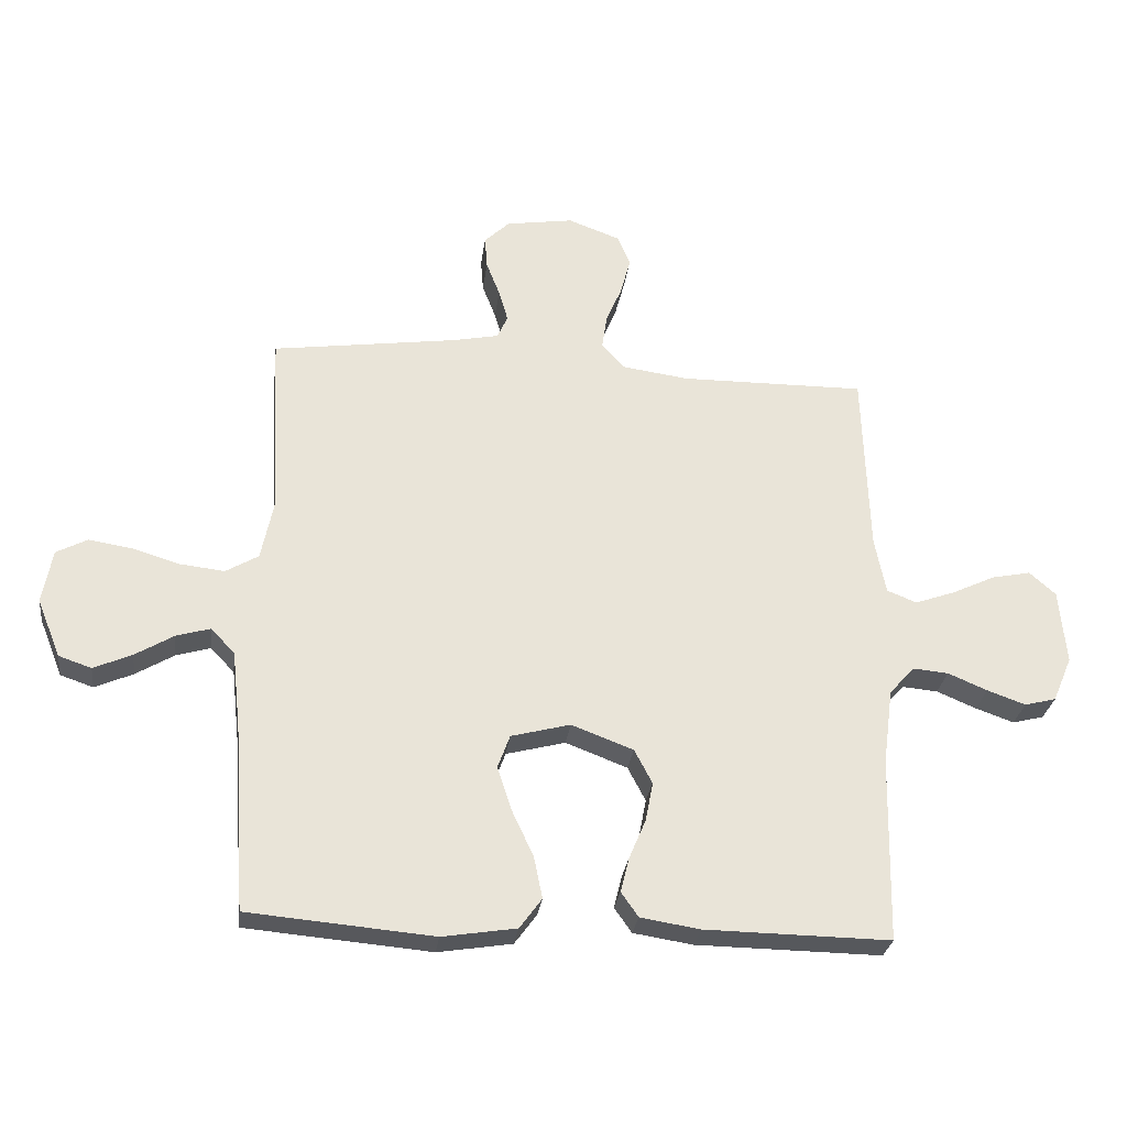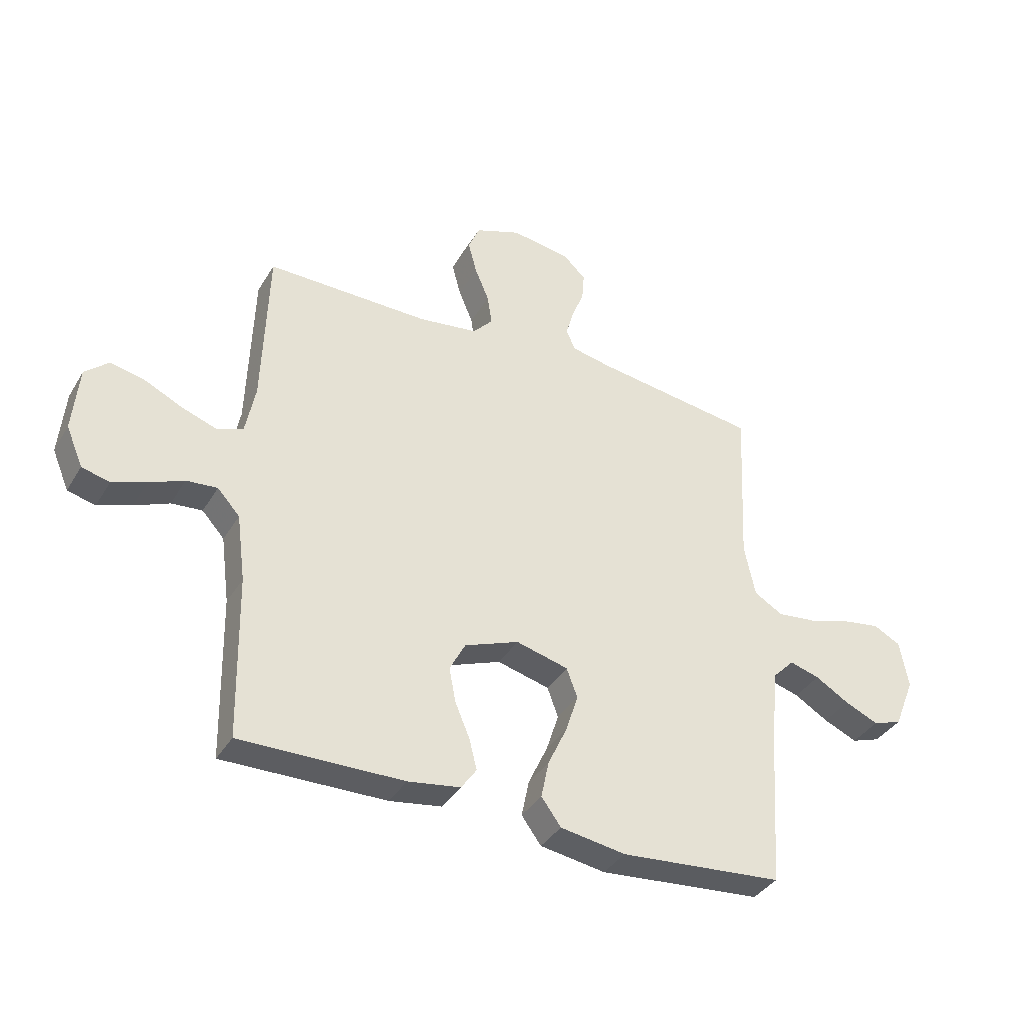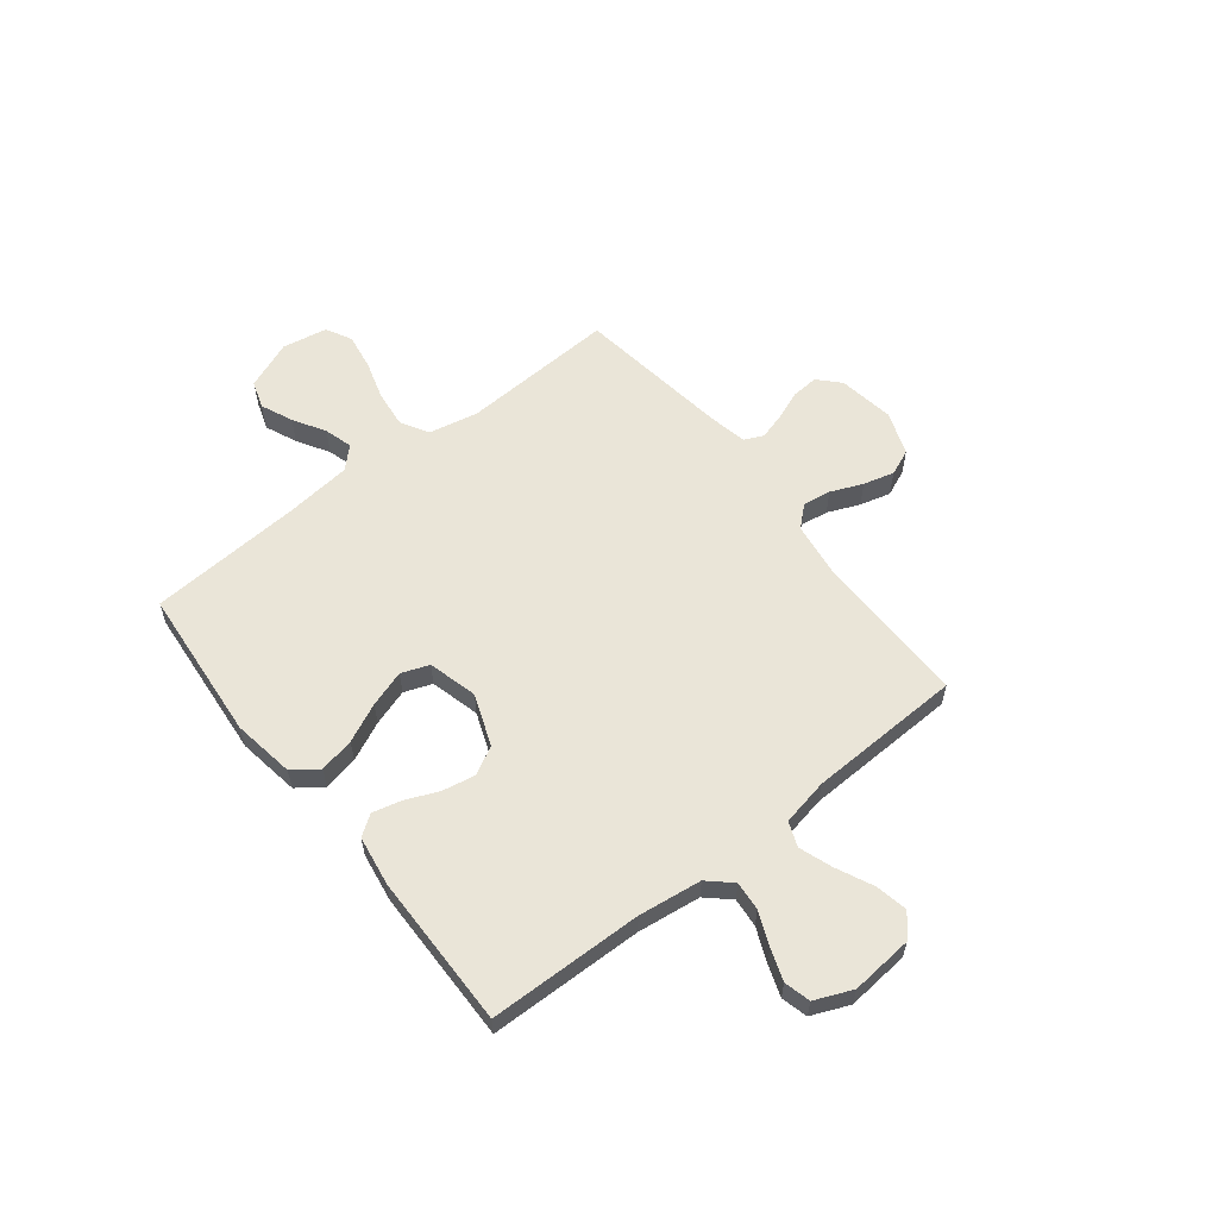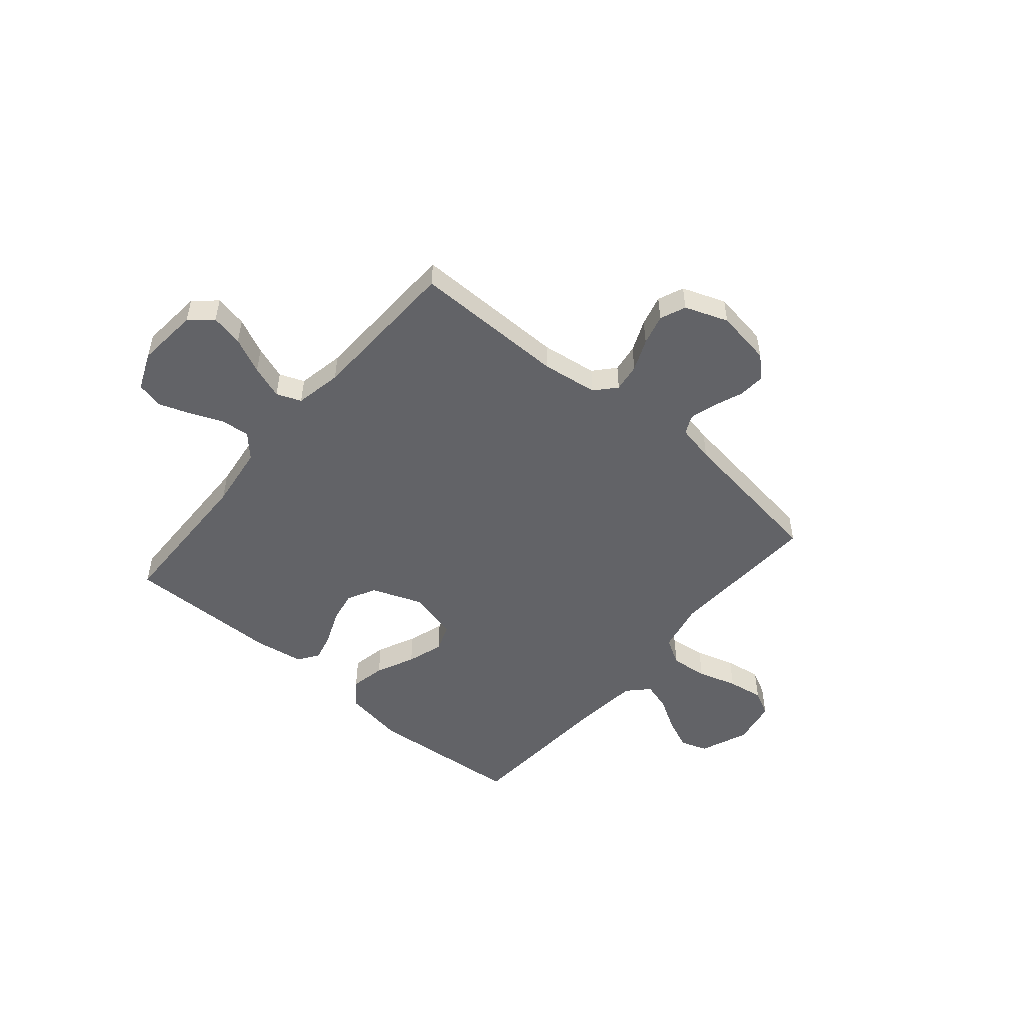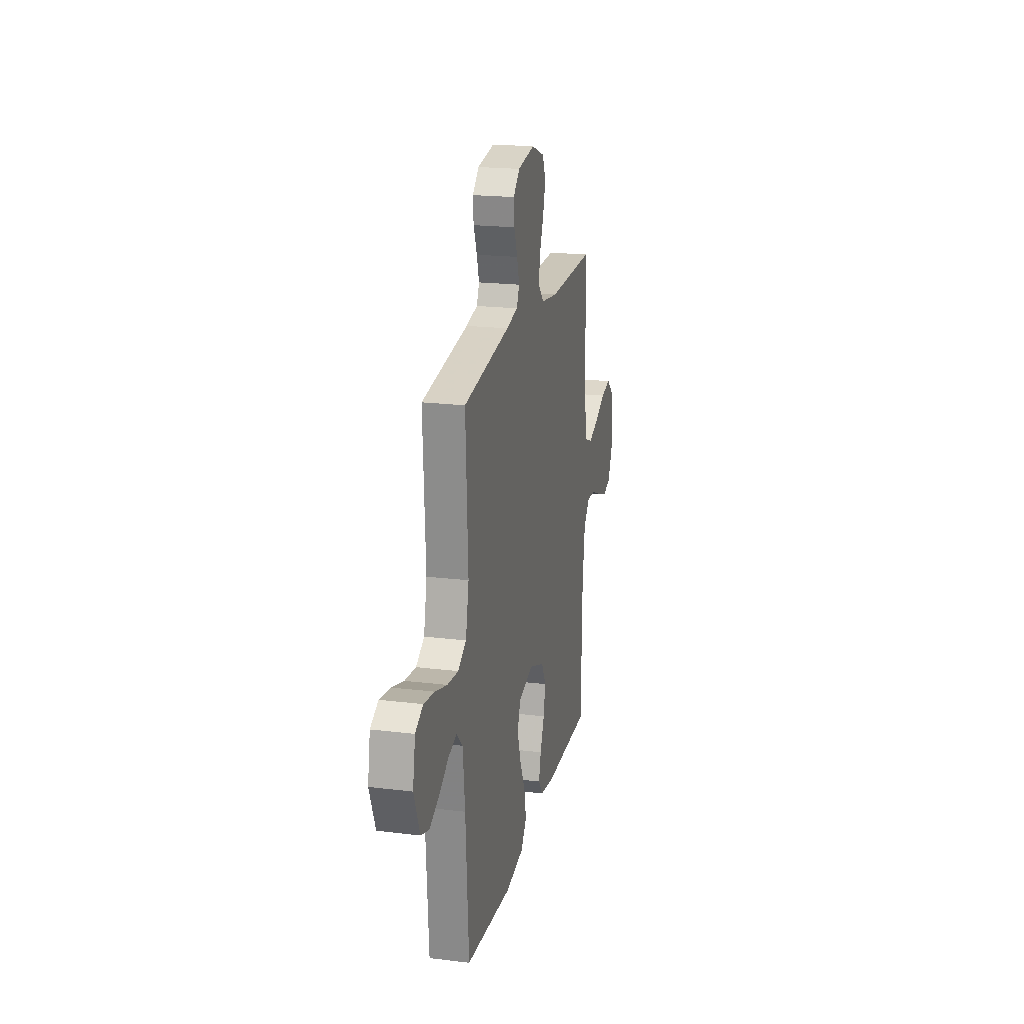
<metadata>
{"format":"obj","ext":"obj","renderer":"f3d","projection":"perspective","resolution":1024,"background":"white","views":[{"elev":-28.2,"azim":172.7,"up":"+Z"},{"elev":-37.2,"azim":-27.6,"up":"+Z"},{"elev":59.2,"azim":-128.2,"up":"+Y"},{"elev":-51.0,"azim":-40.2,"up":"+Y"},{"elev":20.3,"azim":102.6,"up":"+Z"}]}
</metadata>
<code>
v -0.5 0.07 0.5
v -0.2 0.07 0.497
v -0.091 0.07 0.512
v -0.055 0.07 0.552
v -0.063 0.07 0.607
v -0.089 0.07 0.669
v -0.105 0.07 0.729
v -0.084 0.07 0.779
v 0 0.07 0.81
v 0.109 0.07 0.793
v 0.15 0.07 0.754
v 0.146 0.07 0.702
v 0.124 0.07 0.646
v 0.109 0.07 0.594
v 0.126 0.07 0.557
v 0.2 0.07 0.542
v 0.5 0.07 0.5
v 0.485 0.07 0.2
v 0.505 0.07 0.103
v 0.558 0.07 0.072
v 0.63 0.07 0.08
v 0.707 0.07 0.103
v 0.777 0.07 0.114
v 0.827 0.07 0.088
v 0.843 0.07 0
v 0.805 0.07 -0.094
v 0.752 0.07 -0.112
v 0.69 0.07 -0.085
v 0.628 0.07 -0.048
v 0.573 0.07 -0.032
v 0.534 0.07 -0.072
v 0.52 0.07 -0.2
v 0.5 0.07 -0.5
v 0.2 0.07 -0.526
v 0.08 0.07 -0.507
v 0.044 0.07 -0.458
v 0.058 0.07 -0.39
v 0.093 0.07 -0.315
v 0.116 0.07 -0.244
v 0.096 0.07 -0.19
v 0 0.07 -0.165
v -0.1 0.07 -0.203
v -0.129 0.07 -0.258
v -0.117 0.07 -0.321
v -0.09 0.07 -0.385
v -0.076 0.07 -0.441
v -0.104 0.07 -0.481
v -0.2 0.07 -0.496
v -0.5 0.07 -0.5
v -0.506 0.07 -0.2
v -0.522 0.07 -0.077
v -0.563 0.07 -0.032
v -0.62 0.07 -0.037
v -0.684 0.07 -0.064
v -0.746 0.07 -0.086
v -0.797 0.07 -0.073
v -0.828 0.07 0
v -0.817 0.07 0.121
v -0.774 0.07 0.159
v -0.711 0.07 0.146
v -0.641 0.07 0.113
v -0.576 0.07 0.09
v -0.528 0.07 0.109
v -0.51 0.07 0.2
v -0.5 0 0.5
v -0.2 0 0.497
v -0.091 0 0.512
v -0.055 0 0.552
v -0.063 0 0.607
v -0.089 0 0.669
v -0.105 0 0.729
v -0.084 0 0.779
v 0 0 0.81
v 0.109 0 0.793
v 0.15 0 0.754
v 0.146 0 0.702
v 0.124 0 0.646
v 0.109 0 0.594
v 0.126 0 0.557
v 0.2 0 0.542
v 0.5 0 0.5
v 0.485 0 0.2
v 0.505 0 0.103
v 0.558 0 0.072
v 0.63 0 0.08
v 0.707 0 0.103
v 0.777 0 0.114
v 0.827 0 0.088
v 0.843 0 0
v 0.805 0 -0.094
v 0.752 0 -0.112
v 0.69 0 -0.085
v 0.628 0 -0.048
v 0.573 0 -0.032
v 0.534 0 -0.072
v 0.52 0 -0.2
v 0.5 0 -0.5
v 0.2 0 -0.526
v 0.08 0 -0.507
v 0.044 0 -0.458
v 0.058 0 -0.39
v 0.093 0 -0.315
v 0.116 0 -0.244
v 0.096 0 -0.19
v 0 0 -0.165
v -0.1 0 -0.203
v -0.129 0 -0.258
v -0.117 0 -0.321
v -0.09 0 -0.385
v -0.076 0 -0.441
v -0.104 0 -0.481
v -0.2 0 -0.496
v -0.5 0 -0.5
v -0.506 0 -0.2
v -0.522 0 -0.077
v -0.563 0 -0.032
v -0.62 0 -0.037
v -0.684 0 -0.064
v -0.746 0 -0.086
v -0.797 0 -0.073
v -0.828 0 0
v -0.817 0 0.121
v -0.774 0 0.159
v -0.711 0 0.146
v -0.641 0 0.113
v -0.576 0 0.09
v -0.528 0 0.109
v -0.51 0 0.2
f 58 59 60 61
f 58 61 62
f 57 58 62
f 56 57 62
f 53 54 55 56
f 53 56 62 63
f 47 48 49 50
f 47 50 51
f 44 45 46 47
f 43 44 47 51
f 42 43 51 52
f 35 36 37 38
f 35 38 39
f 32 33 34 35
f 31 32 35 39
f 30 31 39 40
f 26 27 28 29
f 26 29 30
f 25 26 30
f 24 25 30
f 21 22 23 24
f 20 21 24 30
f 19 20 30 40
f 16 17 18
f 15 16 18 19
f 10 11 12 13
f 10 13 14
f 9 10 14
f 8 9 14 15
f 5 6 7 8
f 4 5 8 15
f 64 1 2
f 63 64 2 3
f 52 53 63 3
f 41 42 52 3
f 15 19 40 41
f 3 4 15 41
f 125 124 123 122
f 126 125 122
f 126 122 121
f 126 121 120
f 120 119 118 117
f 127 126 120 117
f 114 113 112 111
f 115 114 111
f 111 110 109 108
f 115 111 108 107
f 116 115 107 106
f 102 101 100 99
f 103 102 99
f 99 98 97 96
f 103 99 96 95
f 104 103 95 94
f 93 92 91 90
f 94 93 90
f 94 90 89
f 94 89 88
f 88 87 86 85
f 94 88 85 84
f 104 94 84 83
f 82 81 80
f 83 82 80 79
f 77 76 75 74
f 78 77 74
f 78 74 73
f 79 78 73 72
f 72 71 70 69
f 79 72 69 68
f 66 65 128
f 67 66 128 127
f 67 127 117 116
f 67 116 106 105
f 105 104 83 79
f 105 79 68 67
f 1 65 66 2
f 2 66 67 3
f 3 67 68 4
f 4 68 69 5
f 5 69 70 6
f 6 70 71 7
f 7 71 72 8
f 8 72 73 9
f 9 73 74 10
f 10 74 75 11
f 11 75 76 12
f 12 76 77 13
f 13 77 78 14
f 14 78 79 15
f 15 79 80 16
f 16 80 81 17
f 17 81 82 18
f 18 82 83 19
f 19 83 84 20
f 20 84 85 21
f 21 85 86 22
f 22 86 87 23
f 23 87 88 24
f 24 88 89 25
f 25 89 90 26
f 26 90 91 27
f 27 91 92 28
f 28 92 93 29
f 29 93 94 30
f 30 94 95 31
f 31 95 96 32
f 32 96 97 33
f 33 97 98 34
f 34 98 99 35
f 35 99 100 36
f 36 100 101 37
f 37 101 102 38
f 38 102 103 39
f 39 103 104 40
f 40 104 105 41
f 41 105 106 42
f 42 106 107 43
f 43 107 108 44
f 44 108 109 45
f 45 109 110 46
f 46 110 111 47
f 47 111 112 48
f 48 112 113 49
f 49 113 114 50
f 50 114 115 51
f 51 115 116 52
f 52 116 117 53
f 53 117 118 54
f 54 118 119 55
f 55 119 120 56
f 56 120 121 57
f 57 121 122 58
f 58 122 123 59
f 59 123 124 60
f 60 124 125 61
f 61 125 126 62
f 62 126 127 63
f 63 127 128 64
f 64 128 65 1

</code>
